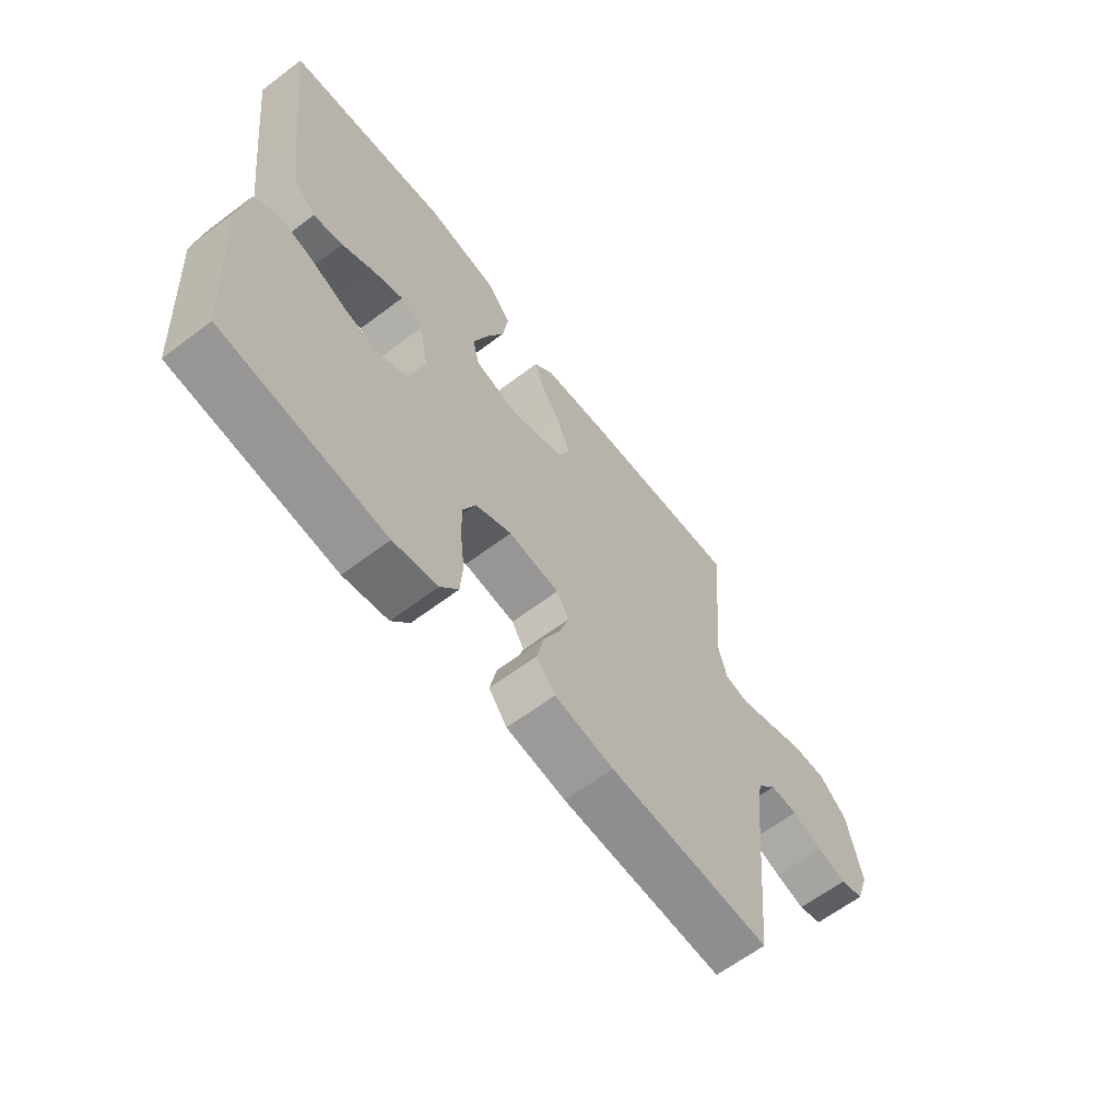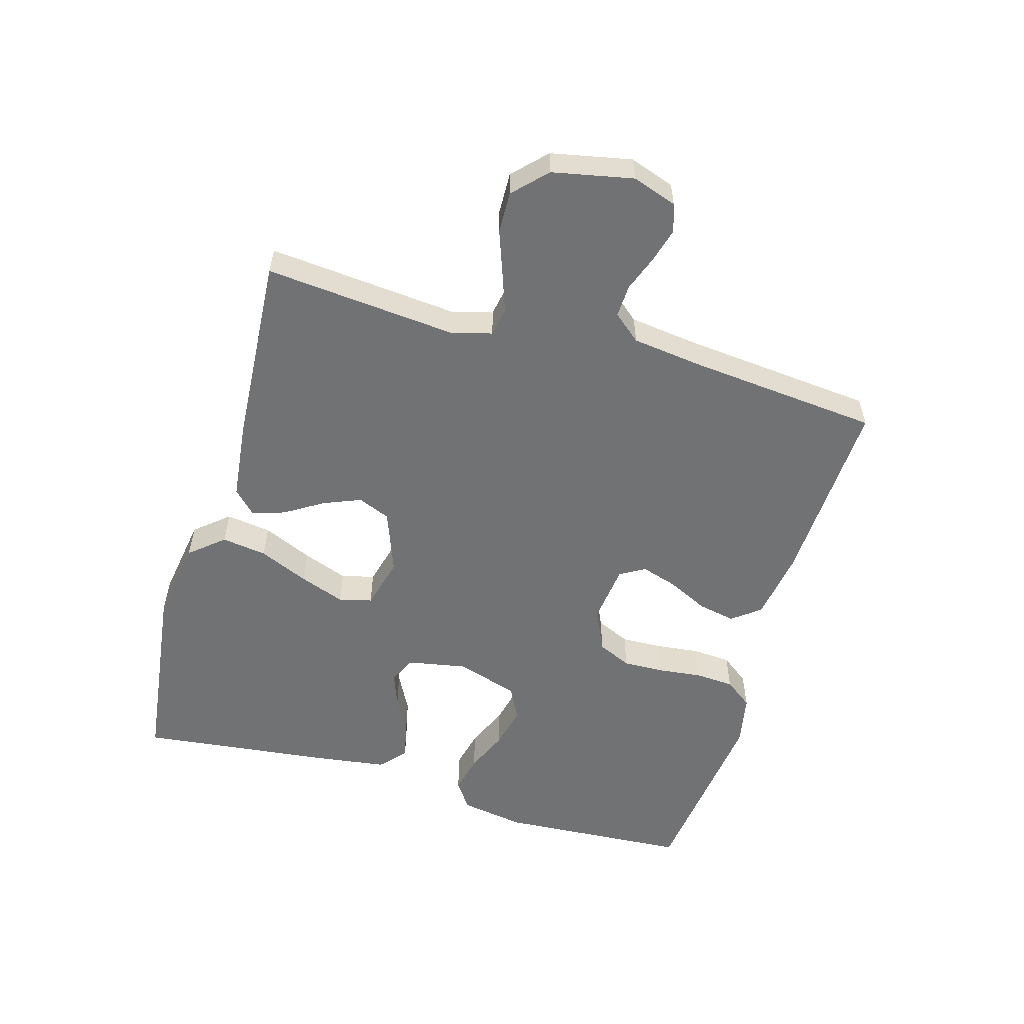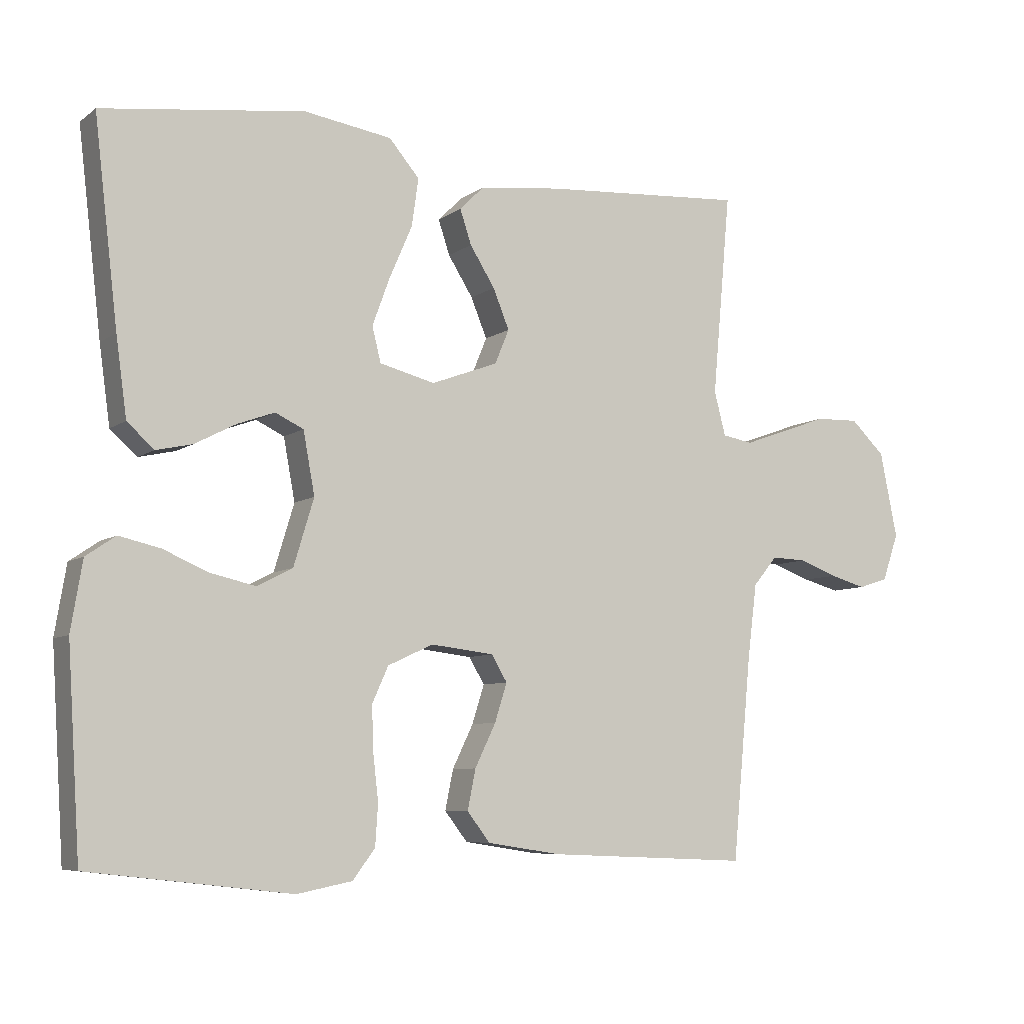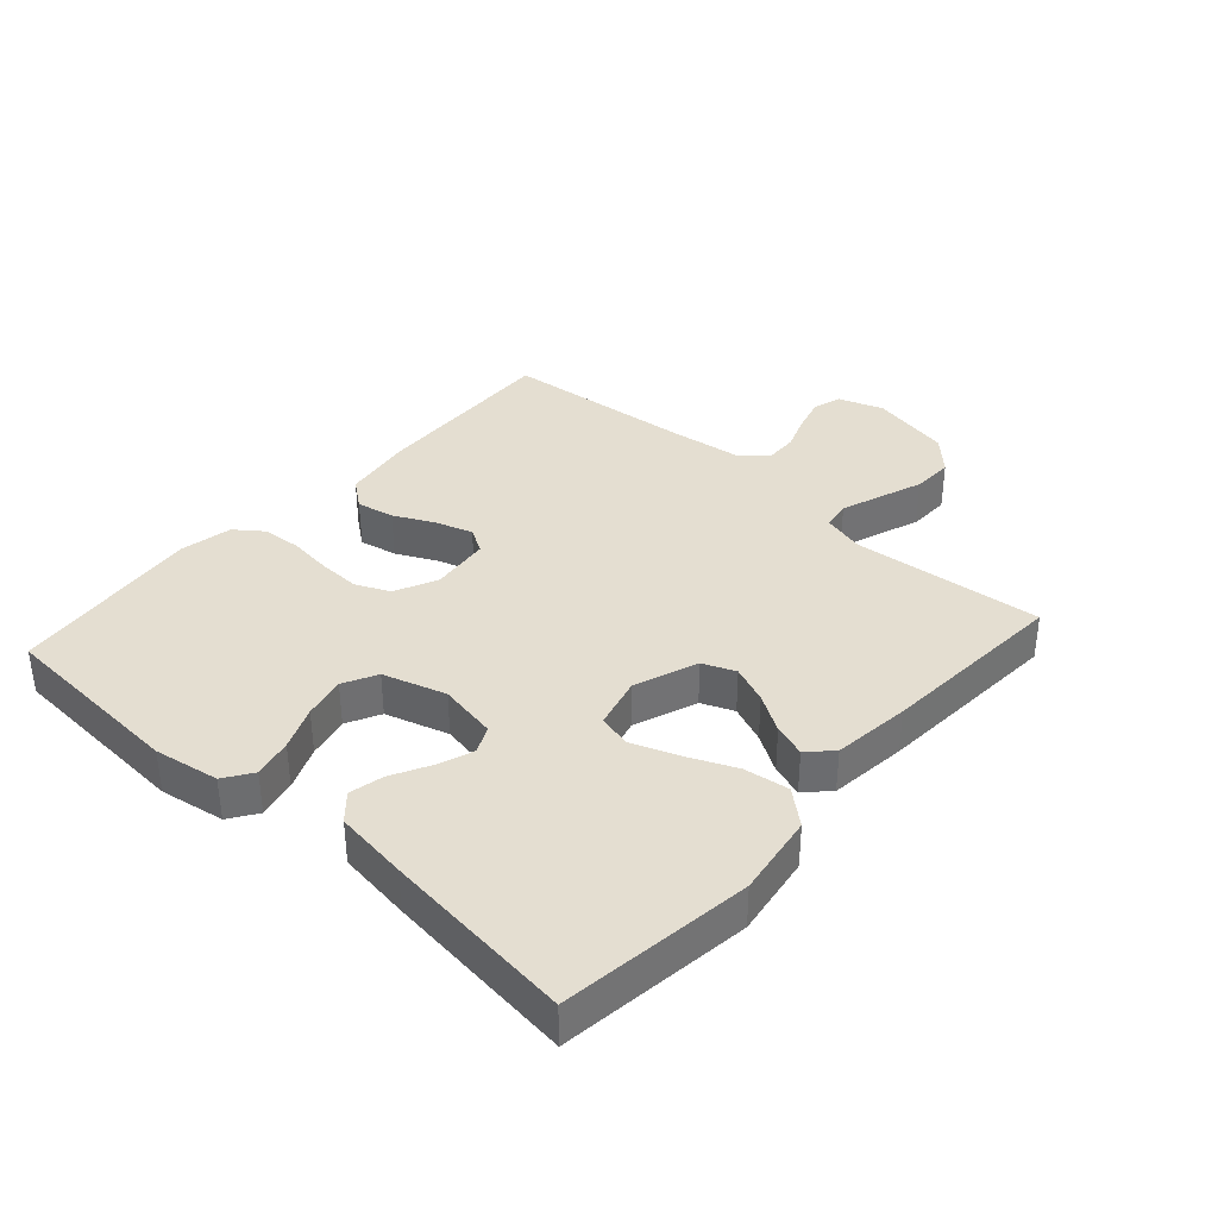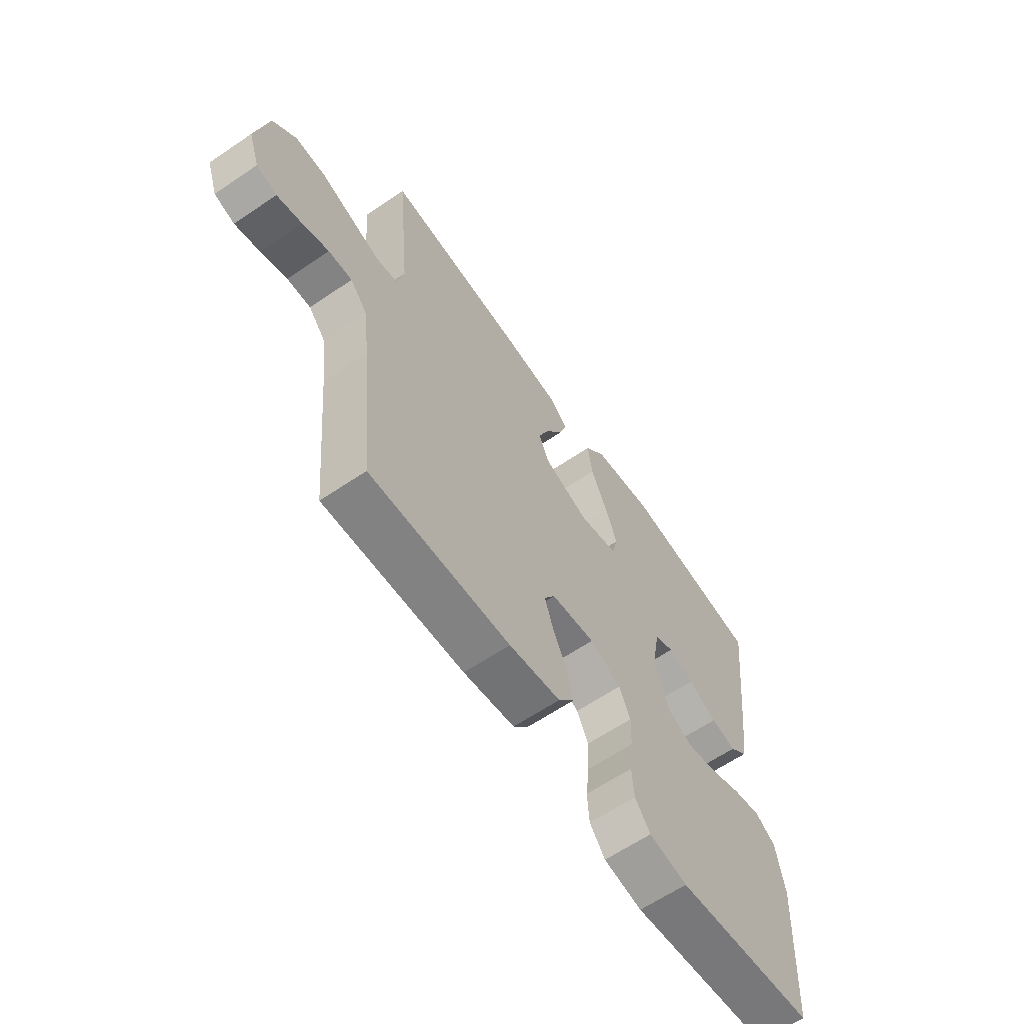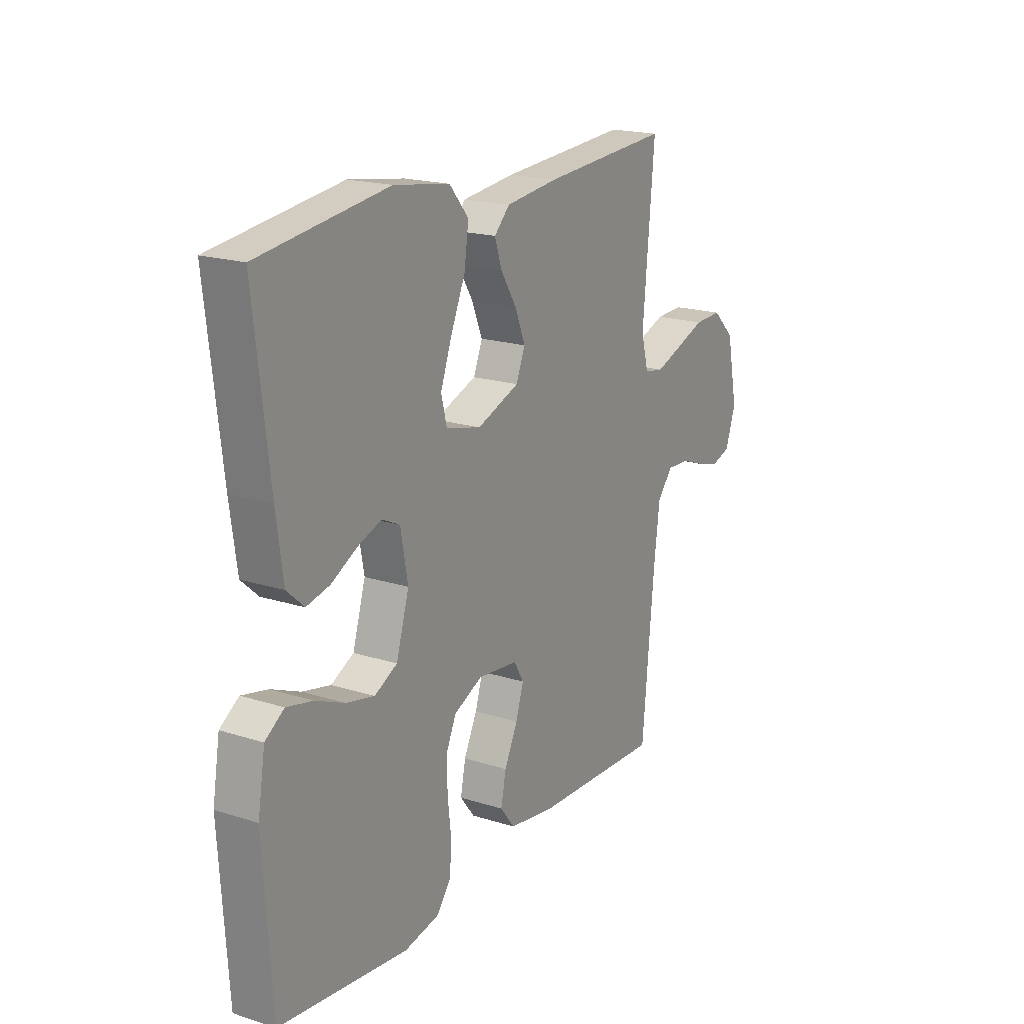
<metadata>
{"format":"obj","ext":"obj","renderer":"f3d","projection":"perspective","resolution":1024,"background":"white","views":[{"elev":-63.2,"azim":-52.6,"up":"+Z"},{"elev":-55.6,"azim":73.8,"up":"+Y"},{"elev":-7.1,"azim":-28.1,"up":"+Z"},{"elev":36.5,"azim":-48.2,"up":"+Y"},{"elev":-62.8,"azim":124.5,"up":"+Z"},{"elev":19.1,"azim":-59.0,"up":"+Z"}]}
</metadata>
<code>
v -0.5 0.07 -0.5
v -0.519 0.07 -0.2
v -0.502 0.07 -0.098
v -0.458 0.07 -0.068
v -0.397 0.07 -0.082
v -0.329 0.07 -0.111
v -0.263 0.07 -0.126
v -0.21 0.07 -0.099
v -0.18 0.07 0
v -0.197 0.07 0.092
v -0.239 0.07 0.112
v -0.294 0.07 0.092
v -0.355 0.07 0.06
v -0.409 0.07 0.048
v -0.449 0.07 0.084
v -0.465 0.07 0.2
v -0.5 0.07 0.5
v -0.2 0.07 0.539
v -0.07 0.07 0.519
v -0.025 0.07 0.466
v -0.035 0.07 0.395
v -0.069 0.07 0.317
v -0.095 0.07 0.246
v -0.082 0.07 0.194
v 0 0.07 0.173
v 0.099 0.07 0.21
v 0.12 0.07 0.261
v 0.096 0.07 0.32
v 0.059 0.07 0.379
v 0.042 0.07 0.43
v 0.078 0.07 0.466
v 0.2 0.07 0.48
v 0.5 0.07 0.5
v 0.473 0.07 0.2
v 0.49 0.07 0.135
v 0.535 0.07 0.127
v 0.597 0.07 0.149
v 0.666 0.07 0.174
v 0.731 0.07 0.176
v 0.782 0.07 0.127
v 0.808 0.07 0
v 0.784 0.07 -0.07
v 0.74 0.07 -0.084
v 0.686 0.07 -0.069
v 0.629 0.07 -0.048
v 0.578 0.07 -0.046
v 0.542 0.07 -0.089
v 0.528 0.07 -0.2
v 0.5 0.07 -0.5
v 0.2 0.07 -0.487
v 0.09 0.07 -0.47
v 0.056 0.07 -0.426
v 0.068 0.07 -0.367
v 0.099 0.07 -0.303
v 0.117 0.07 -0.246
v 0.094 0.07 -0.207
v 0 0.07 -0.196
v -0.067 0.07 -0.227
v -0.091 0.07 -0.28
v -0.089 0.07 -0.345
v -0.081 0.07 -0.414
v -0.085 0.07 -0.475
v -0.118 0.07 -0.519
v -0.2 0.07 -0.535
v -0.5 0 -0.5
v -0.519 0 -0.2
v -0.502 0 -0.098
v -0.458 0 -0.068
v -0.397 0 -0.082
v -0.329 0 -0.111
v -0.263 0 -0.126
v -0.21 0 -0.099
v -0.18 0 0
v -0.197 0 0.092
v -0.239 0 0.112
v -0.294 0 0.092
v -0.355 0 0.06
v -0.409 0 0.048
v -0.449 0 0.084
v -0.465 0 0.2
v -0.5 0 0.5
v -0.2 0 0.539
v -0.07 0 0.519
v -0.025 0 0.466
v -0.035 0 0.395
v -0.069 0 0.317
v -0.095 0 0.246
v -0.082 0 0.194
v 0 0 0.173
v 0.099 0 0.21
v 0.12 0 0.261
v 0.096 0 0.32
v 0.059 0 0.379
v 0.042 0 0.43
v 0.078 0 0.466
v 0.2 0 0.48
v 0.5 0 0.5
v 0.473 0 0.2
v 0.49 0 0.135
v 0.535 0 0.127
v 0.597 0 0.149
v 0.666 0 0.174
v 0.731 0 0.176
v 0.782 0 0.127
v 0.808 0 0
v 0.784 0 -0.07
v 0.74 0 -0.084
v 0.686 0 -0.069
v 0.629 0 -0.048
v 0.578 0 -0.046
v 0.542 0 -0.089
v 0.528 0 -0.2
v 0.5 0 -0.5
v 0.2 0 -0.487
v 0.09 0 -0.47
v 0.056 0 -0.426
v 0.068 0 -0.367
v 0.099 0 -0.303
v 0.117 0 -0.246
v 0.094 0 -0.207
v 0 0 -0.196
v -0.067 0 -0.227
v -0.091 0 -0.28
v -0.089 0 -0.345
v -0.081 0 -0.414
v -0.085 0 -0.475
v -0.118 0 -0.519
v -0.2 0 -0.535
f 4 5 6
f 3 4 6
f 2 3 6
f 1 2 6
f 64 1 6
f 63 64 6
f 62 63 6
f 61 62 6
f 60 61 6
f 59 60 6 7
f 58 59 7 8
f 57 58 8 9
f 56 57 9 10
f 52 53 54
f 51 52 54
f 50 51 54
f 49 50 54
f 48 49 54
f 47 48 54 55
f 46 47 55 56
f 43 44 45
f 42 43 45
f 41 42 45
f 40 41 45
f 39 40 45
f 38 39 45
f 37 38 45
f 36 37 45 46
f 46 56 10
f 36 46 10
f 35 36 10
f 32 33 34
f 31 32 34
f 30 31 34
f 29 30 34
f 28 29 34
f 27 28 34 35
f 20 21 22
f 19 20 22
f 18 19 22
f 17 18 22
f 16 17 22
f 15 16 22
f 14 15 22
f 13 14 22
f 12 13 22
f 11 12 22 23
f 10 11 23 24
f 26 27 35
f 25 26 35 10
f 10 24 25
f 70 69 68
f 70 68 67
f 70 67 66
f 70 66 65
f 70 65 128
f 70 128 127
f 70 127 126
f 70 126 125
f 70 125 124
f 71 70 124 123
f 72 71 123 122
f 73 72 122 121
f 74 73 121 120
f 118 117 116
f 118 116 115
f 118 115 114
f 118 114 113
f 118 113 112
f 119 118 112 111
f 120 119 111 110
f 109 108 107
f 109 107 106
f 109 106 105
f 109 105 104
f 109 104 103
f 109 103 102
f 109 102 101
f 110 109 101 100
f 74 120 110
f 74 110 100
f 74 100 99
f 98 97 96
f 98 96 95
f 98 95 94
f 98 94 93
f 98 93 92
f 99 98 92 91
f 86 85 84
f 86 84 83
f 86 83 82
f 86 82 81
f 86 81 80
f 86 80 79
f 86 79 78
f 86 78 77
f 86 77 76
f 87 86 76 75
f 88 87 75 74
f 99 91 90
f 74 99 90 89
f 89 88 74
f 1 65 66 2
f 2 66 67 3
f 3 67 68 4
f 4 68 69 5
f 5 69 70 6
f 6 70 71 7
f 7 71 72 8
f 8 72 73 9
f 9 73 74 10
f 10 74 75 11
f 11 75 76 12
f 12 76 77 13
f 13 77 78 14
f 14 78 79 15
f 15 79 80 16
f 16 80 81 17
f 17 81 82 18
f 18 82 83 19
f 19 83 84 20
f 20 84 85 21
f 21 85 86 22
f 22 86 87 23
f 23 87 88 24
f 24 88 89 25
f 25 89 90 26
f 26 90 91 27
f 27 91 92 28
f 28 92 93 29
f 29 93 94 30
f 30 94 95 31
f 31 95 96 32
f 32 96 97 33
f 33 97 98 34
f 34 98 99 35
f 35 99 100 36
f 36 100 101 37
f 37 101 102 38
f 38 102 103 39
f 39 103 104 40
f 40 104 105 41
f 41 105 106 42
f 42 106 107 43
f 43 107 108 44
f 44 108 109 45
f 45 109 110 46
f 46 110 111 47
f 47 111 112 48
f 48 112 113 49
f 49 113 114 50
f 50 114 115 51
f 51 115 116 52
f 52 116 117 53
f 53 117 118 54
f 54 118 119 55
f 55 119 120 56
f 56 120 121 57
f 57 121 122 58
f 58 122 123 59
f 59 123 124 60
f 60 124 125 61
f 61 125 126 62
f 62 126 127 63
f 63 127 128 64
f 64 128 65 1

</code>
